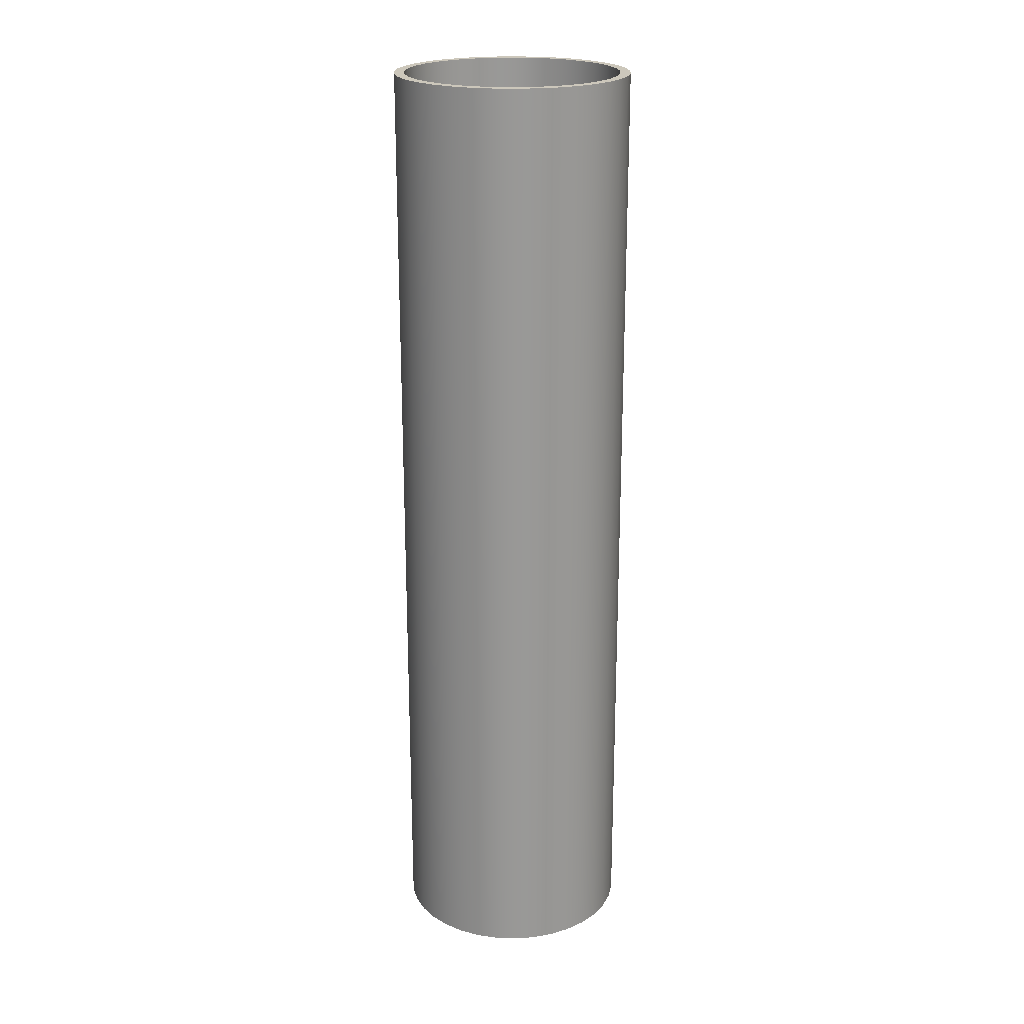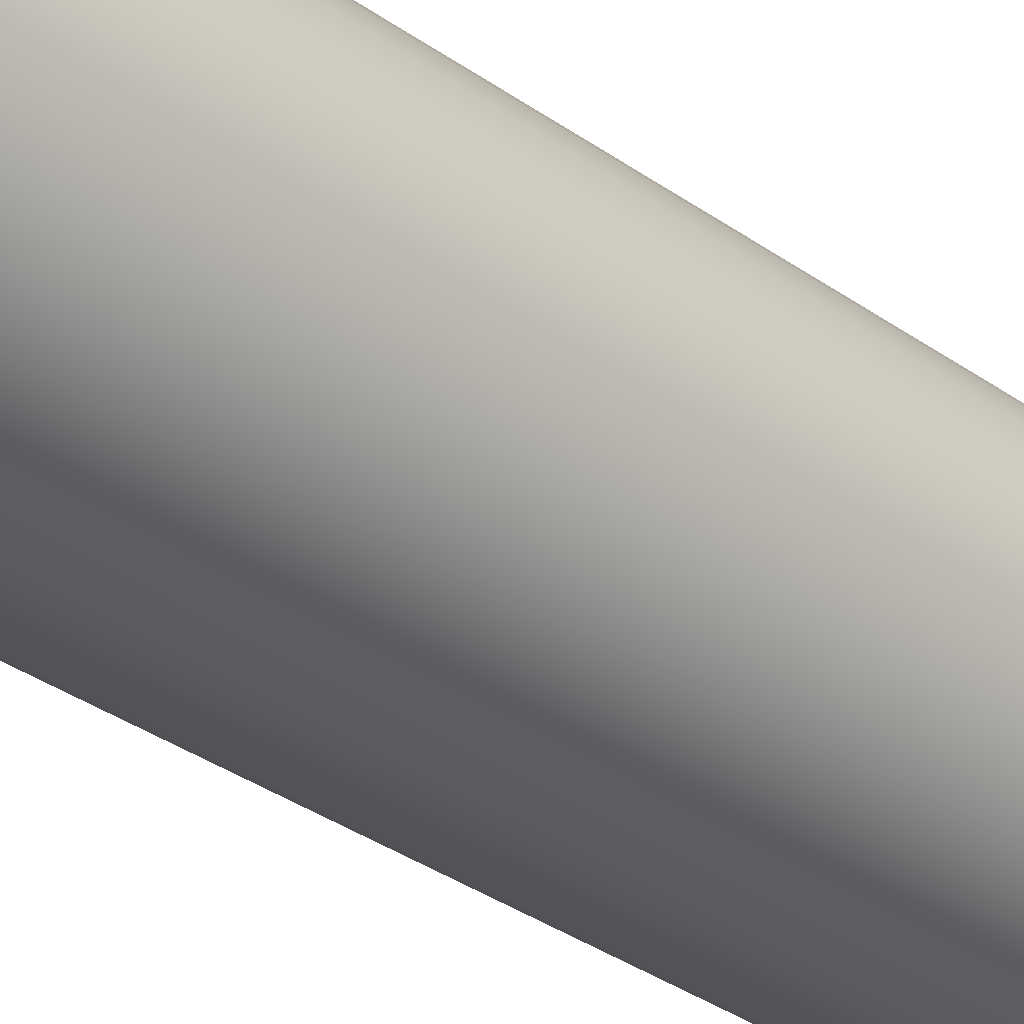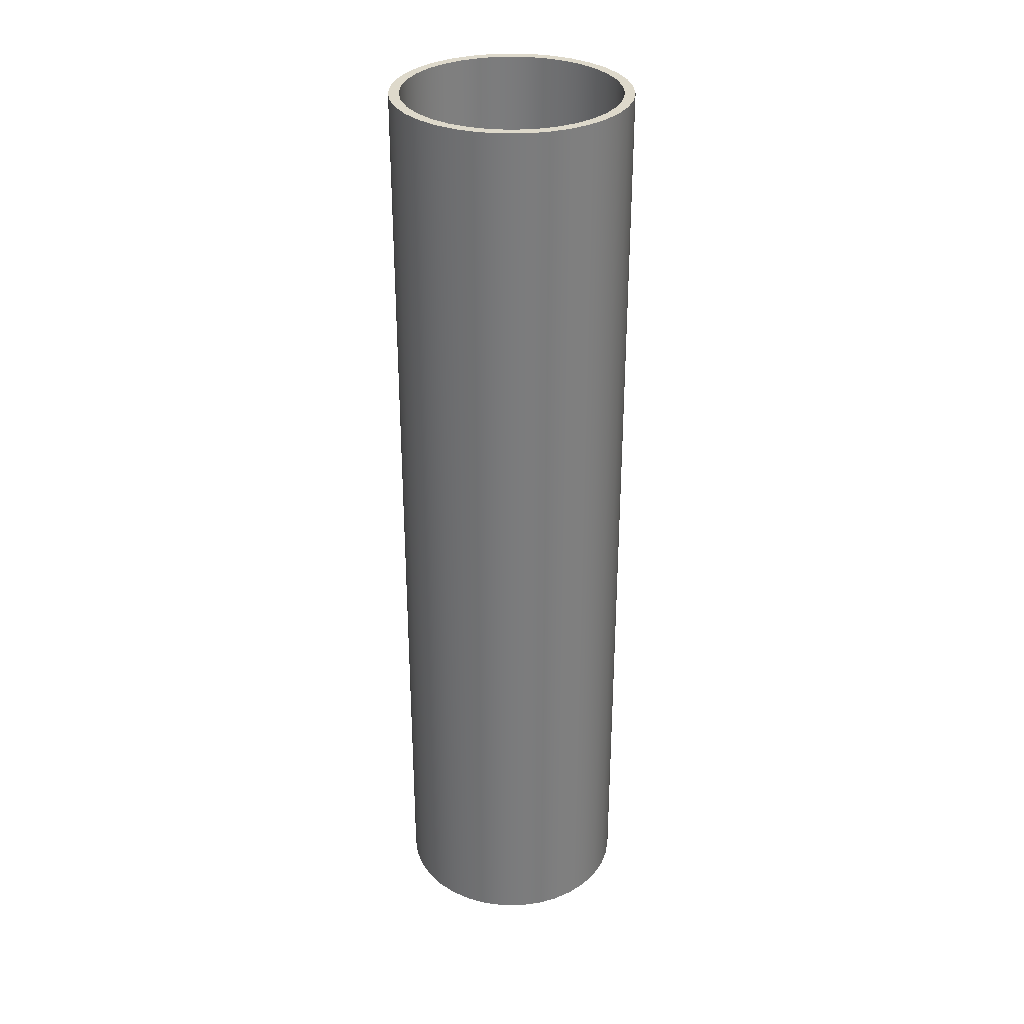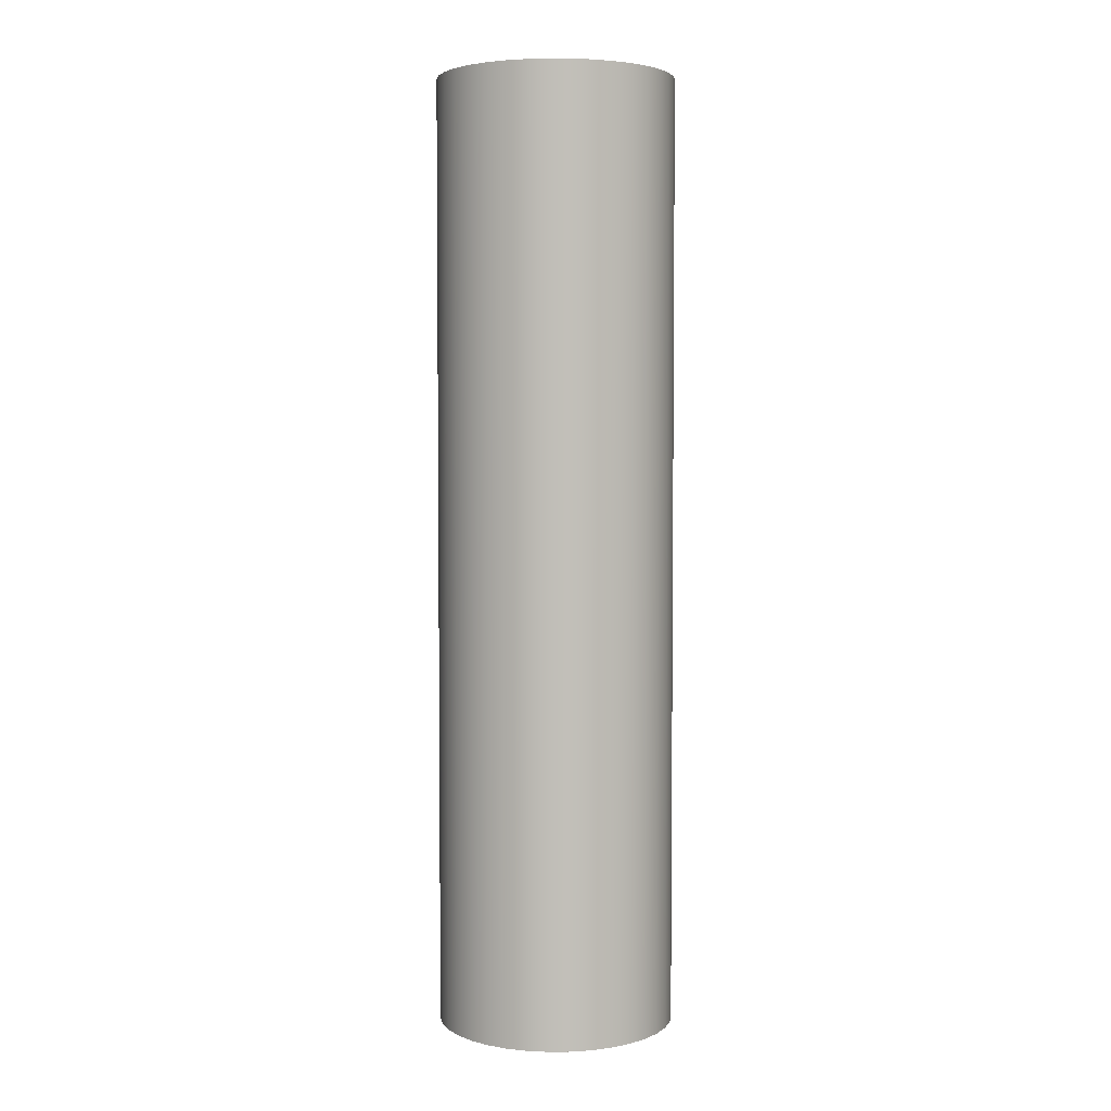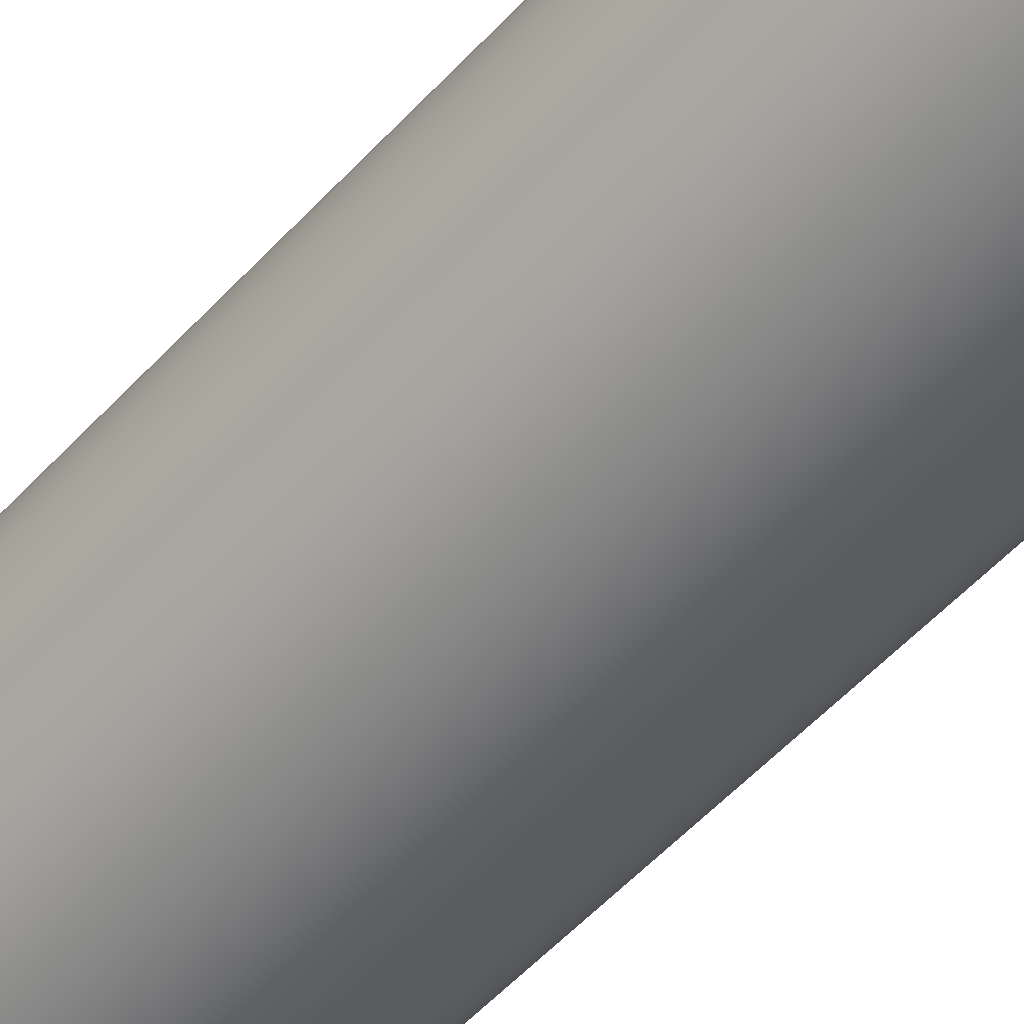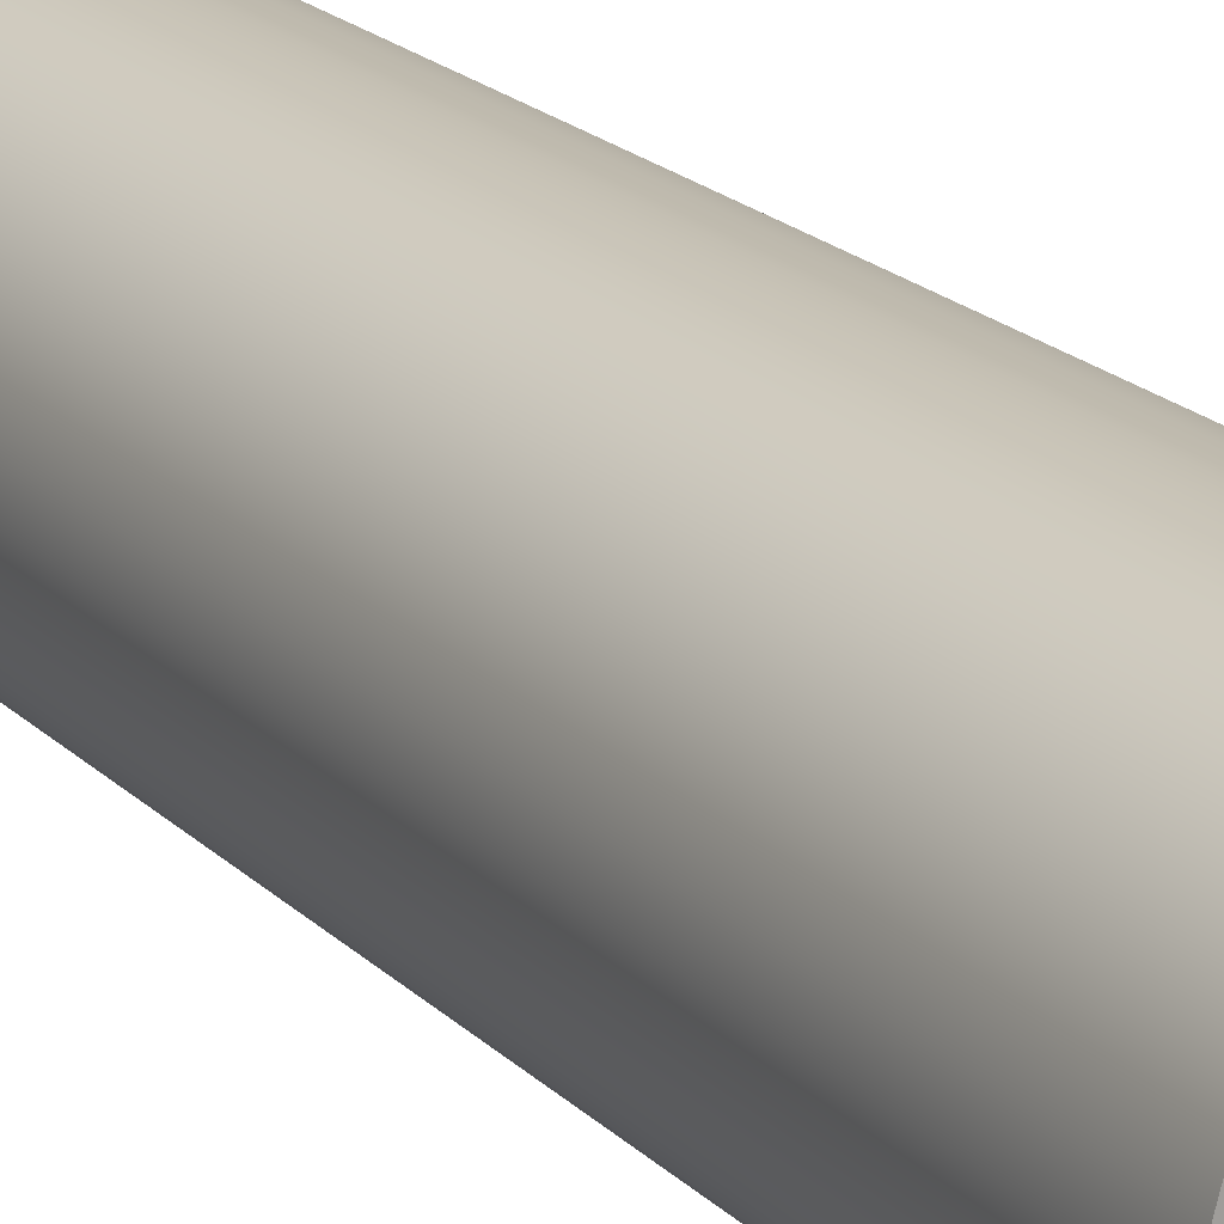
<metadata>
{"format":"obj","ext":"obj","renderer":"f3d","projection":"perspective","resolution":1024,"background":"white","views":[{"elev":21.6,"azim":1.2,"up":"+Y"},{"elev":-32.2,"azim":44.6,"up":"+Z"},{"elev":31.7,"azim":-177.6,"up":"+Y"},{"elev":4.0,"azim":16.6,"up":"+Y"},{"elev":-53.1,"azim":139.0,"up":"+Z"},{"elev":18.6,"azim":-29.0,"up":"+Z"}]}
</metadata>
<code>
v -28 2.5 9.797e-16
v -27.86 2.5 -1.514
v -27.43 2.5 -2.973
v -26.73 2.5 -4.325
v -25.79 2.5 -5.521
v -24.64 2.5 -6.517
v -23.32 2.5 -7.277
v -21.89 2.5 -7.774
v -20.38 2.5 -7.991
v -18.86 2.5 -7.919
v -17.38 2.5 -7.56
v -16 2.5 -6.928
v -14.76 2.5 -6.046
v -13.71 2.5 -4.945
v -12.89 2.5 -3.666
v -12.32 2.5 -2.254
v -12.04 2.5 -0.7604
v -12.04 2.5 0.7604
v -12.32 2.5 2.254
v -12.89 2.5 3.666
v -13.71 2.5 4.945
v -14.76 2.5 6.046
v -16 2.5 6.928
v -17.38 2.5 7.56
v -18.86 2.5 7.919
v -20.38 2.5 7.991
v -21.89 2.5 7.774
v -23.32 2.5 7.277
v -24.64 2.5 6.517
v -25.79 2.5 5.521
v -26.73 2.5 4.325
v -27.43 2.5 2.973
v -27.86 2.5 1.514
v -28 72.5 9.797e-16
v -27.86 72.5 1.514
v -27.43 72.5 2.973
v -26.73 72.5 4.325
v -25.79 72.5 5.521
v -24.64 72.5 6.517
v -23.32 72.5 7.277
v -21.89 72.5 7.774
v -20.38 72.5 7.991
v -18.86 72.5 7.919
v -17.38 72.5 7.56
v -16 72.5 6.928
v -14.76 72.5 6.046
v -13.71 72.5 4.945
v -12.89 72.5 3.666
v -12.32 72.5 2.254
v -12.04 72.5 0.7604
v -12.04 72.5 -0.7604
v -12.32 72.5 -2.254
v -12.89 72.5 -3.666
v -13.71 72.5 -4.945
v -14.76 72.5 -6.046
v -16 72.5 -6.928
v -17.38 72.5 -7.56
v -18.86 72.5 -7.919
v -20.38 72.5 -7.991
v -21.89 72.5 -7.774
v -23.32 72.5 -7.277
v -24.64 72.5 -6.517
v -25.79 72.5 -5.521
v -26.73 72.5 -4.325
v -27.43 72.5 -2.973
v -27.86 72.5 -1.514
v -28 72.5 9.797e-16
v -28 2.5 9.797e-16
v -28 72.5 9.797e-16
v -27.86 72.5 -1.514
v -27.43 72.5 -2.973
v -26.73 72.5 -4.325
v -25.79 72.5 -5.521
v -24.64 72.5 -6.517
v -23.32 72.5 -7.277
v -21.89 72.5 -7.774
v -20.38 72.5 -7.991
v -18.86 72.5 -7.919
v -17.38 72.5 -7.56
v -16 72.5 -6.928
v -14.76 72.5 -6.046
v -13.71 72.5 -4.945
v -12.89 72.5 -3.666
v -12.32 72.5 -2.254
v -12.04 72.5 -0.7604
v -12.04 72.5 0.7604
v -12.32 72.5 2.254
v -12.89 72.5 3.666
v -13.71 72.5 4.945
v -14.76 72.5 6.046
v -16 72.5 6.928
v -17.38 72.5 7.56
v -18.86 72.5 7.919
v -20.38 72.5 7.991
v -21.89 72.5 7.774
v -23.32 72.5 7.277
v -24.64 72.5 6.517
v -25.79 72.5 5.521
v -26.73 72.5 4.325
v -27.43 72.5 2.973
v -27.86 72.5 1.514
v -28.75 72.5 1.072e-15
v -28.61 72.5 1.562
v -28.19 72.5 3.075
v -27.51 72.5 4.488
v -26.59 72.5 5.757
v -25.46 72.5 6.841
v -24.15 72.5 7.705
v -22.7 72.5 8.322
v -21.17 72.5 8.671
v -19.61 72.5 8.741
v -18.05 72.5 8.531
v -16.56 72.5 8.046
v -15.18 72.5 7.303
v -13.95 72.5 6.324
v -12.92 72.5 5.143
v -12.12 72.5 3.796
v -11.57 72.5 2.328
v -11.29 72.5 0.7843
v -11.29 72.5 -0.7843
v -11.57 72.5 -2.328
v -12.12 72.5 -3.796
v -12.92 72.5 -5.143
v -13.95 72.5 -6.324
v -15.18 72.5 -7.303
v -16.56 72.5 -8.046
v -18.05 72.5 -8.531
v -19.61 72.5 -8.741
v -21.17 72.5 -8.671
v -22.7 72.5 -8.322
v -24.15 72.5 -7.705
v -25.46 72.5 -6.841
v -26.59 72.5 -5.757
v -27.51 72.5 -4.488
v -28.19 72.5 -3.075
v -28.61 72.5 -1.562
v -28.75 2.5 1.072e-15
v -28.61 2.5 1.562
v -28.19 2.5 3.075
v -27.51 2.5 4.488
v -26.59 2.5 5.757
v -25.46 2.5 6.841
v -24.15 2.5 7.705
v -22.7 2.5 8.322
v -21.17 2.5 8.671
v -19.61 2.5 8.741
v -18.05 2.5 8.531
v -16.56 2.5 8.046
v -15.18 2.5 7.303
v -13.95 2.5 6.324
v -12.92 2.5 5.143
v -12.12 2.5 3.796
v -11.57 2.5 2.328
v -11.29 2.5 0.7843
v -11.29 2.5 -0.7843
v -11.57 2.5 -2.328
v -12.12 2.5 -3.796
v -12.92 2.5 -5.143
v -13.95 2.5 -6.324
v -15.18 2.5 -7.303
v -16.56 2.5 -8.046
v -18.05 2.5 -8.531
v -19.61 2.5 -8.741
v -21.17 2.5 -8.671
v -22.7 2.5 -8.322
v -24.15 2.5 -7.705
v -25.46 2.5 -6.841
v -26.59 2.5 -5.757
v -27.51 2.5 -4.488
v -28.19 2.5 -3.075
v -28.61 2.5 -1.562
v -28.75 72.5 1.072e-15
v -28.61 72.5 -1.562
v -28.19 72.5 -3.075
v -27.51 72.5 -4.488
v -26.59 72.5 -5.757
v -25.46 72.5 -6.841
v -24.15 72.5 -7.705
v -22.7 72.5 -8.322
v -21.17 72.5 -8.671
v -19.61 72.5 -8.741
v -18.05 72.5 -8.531
v -16.56 72.5 -8.046
v -15.18 72.5 -7.303
v -13.95 72.5 -6.324
v -12.92 72.5 -5.143
v -12.12 72.5 -3.796
v -11.57 72.5 -2.328
v -11.29 72.5 -0.7843
v -11.29 72.5 0.7843
v -11.57 72.5 2.328
v -12.12 72.5 3.796
v -12.92 72.5 5.143
v -13.95 72.5 6.324
v -15.18 72.5 7.303
v -16.56 72.5 8.046
v -18.05 72.5 8.531
v -19.61 72.5 8.741
v -21.17 72.5 8.671
v -22.7 72.5 8.322
v -24.15 72.5 7.705
v -25.46 72.5 6.841
v -26.59 72.5 5.757
v -27.51 72.5 4.488
v -28.19 72.5 3.075
v -28.61 72.5 1.562
v -28.75 2.5 1.072e-15
v -28.75 72.5 1.072e-15
v -28 2.5 9.797e-16
v -27.86 2.5 1.514
v -27.43 2.5 2.973
v -26.73 2.5 4.325
v -25.79 2.5 5.521
v -24.64 2.5 6.517
v -23.32 2.5 7.277
v -21.89 2.5 7.774
v -20.38 2.5 7.991
v -18.86 2.5 7.919
v -17.38 2.5 7.56
v -16 2.5 6.928
v -14.76 2.5 6.046
v -13.71 2.5 4.945
v -12.89 2.5 3.666
v -12.32 2.5 2.254
v -12.04 2.5 0.7604
v -12.04 2.5 -0.7604
v -12.32 2.5 -2.254
v -12.89 2.5 -3.666
v -13.71 2.5 -4.945
v -14.76 2.5 -6.046
v -16 2.5 -6.928
v -17.38 2.5 -7.56
v -18.86 2.5 -7.919
v -20.38 2.5 -7.991
v -21.89 2.5 -7.774
v -23.32 2.5 -7.277
v -24.64 2.5 -6.517
v -25.79 2.5 -5.521
v -26.73 2.5 -4.325
v -27.43 2.5 -2.973
v -27.86 2.5 -1.514
v -28.75 2.5 1.072e-15
v -28.61 2.5 -1.562
v -28.19 2.5 -3.075
v -27.51 2.5 -4.488
v -26.59 2.5 -5.757
v -25.46 2.5 -6.841
v -24.15 2.5 -7.705
v -22.7 2.5 -8.322
v -21.17 2.5 -8.671
v -19.61 2.5 -8.741
v -18.05 2.5 -8.531
v -16.56 2.5 -8.046
v -15.18 2.5 -7.303
v -13.95 2.5 -6.324
v -12.92 2.5 -5.143
v -12.12 2.5 -3.796
v -11.57 2.5 -2.328
v -11.29 2.5 -0.7843
v -11.29 2.5 0.7843
v -11.57 2.5 2.328
v -12.12 2.5 3.796
v -12.92 2.5 5.143
v -13.95 2.5 6.324
v -15.18 2.5 7.303
v -16.56 2.5 8.046
v -18.05 2.5 8.531
v -19.61 2.5 8.741
v -21.17 2.5 8.671
v -22.7 2.5 8.322
v -24.15 2.5 7.705
v -25.46 2.5 6.841
v -26.59 2.5 5.757
v -27.51 2.5 4.488
v -28.19 2.5 3.075
v -28.61 2.5 1.562
f 2 66 1
f 1 66 67
f 68 34 33
f 33 34 35
f 33 35 32
f 32 35 36
f 32 36 31
f 31 36 37
f 31 37 30
f 30 37 38
f 30 38 29
f 29 38 39
f 29 39 28
f 28 39 40
f 28 40 27
f 27 40 41
f 27 41 26
f 26 41 42
f 26 42 25
f 25 42 43
f 25 43 24
f 24 43 44
f 24 44 23
f 23 44 45
f 23 45 22
f 22 45 46
f 22 46 21
f 21 46 47
f 21 47 20
f 20 47 48
f 20 48 19
f 19 48 49
f 19 49 18
f 18 49 50
f 18 50 17
f 17 50 51
f 17 51 16
f 16 51 52
f 16 52 15
f 15 52 53
f 15 53 14
f 14 53 54
f 14 54 13
f 13 54 55
f 13 55 12
f 12 55 56
f 12 56 11
f 11 56 57
f 11 57 10
f 10 57 58
f 10 58 9
f 9 58 59
f 9 59 8
f 8 59 60
f 8 60 7
f 7 60 61
f 7 61 6
f 6 61 62
f 6 62 5
f 5 62 63
f 5 63 4
f 4 63 64
f 4 64 3
f 3 64 65
f 3 65 2
f 2 65 66
f 70 136 69
f 69 136 102
f 69 102 103
f 136 70 135
f 135 70 71
f 135 71 134
f 134 71 72
f 134 72 133
f 133 72 73
f 133 73 132
f 132 73 74
f 132 74 131
f 131 74 75
f 131 75 130
f 130 75 76
f 130 76 129
f 129 76 77
f 129 77 128
f 128 77 78
f 128 78 127
f 127 78 79
f 127 79 126
f 126 79 80
f 126 80 125
f 125 80 81
f 125 81 124
f 124 81 82
f 124 82 123
f 123 82 83
f 123 83 122
f 122 83 84
f 122 84 121
f 121 84 85
f 121 85 120
f 120 85 119
f 119 85 86
f 119 86 118
f 118 86 87
f 118 87 117
f 117 87 88
f 117 88 116
f 116 88 89
f 116 89 115
f 115 89 90
f 115 90 114
f 114 90 91
f 114 91 113
f 113 91 92
f 113 92 112
f 112 92 93
f 112 93 111
f 111 93 94
f 111 94 110
f 110 94 95
f 110 95 109
f 109 95 96
f 109 96 108
f 108 96 97
f 108 97 107
f 107 97 98
f 107 98 106
f 106 98 99
f 106 99 105
f 105 99 100
f 105 100 104
f 104 100 101
f 104 101 103
f 103 101 69
f 138 206 137
f 137 206 208
f 207 172 171
f 171 172 173
f 171 173 170
f 170 173 174
f 170 174 169
f 169 174 175
f 169 175 168
f 168 175 176
f 168 176 167
f 167 176 177
f 167 177 166
f 166 177 178
f 166 178 165
f 165 178 179
f 165 179 164
f 164 179 180
f 164 180 163
f 163 180 181
f 163 181 162
f 162 181 182
f 162 182 161
f 161 182 183
f 161 183 160
f 160 183 184
f 160 184 159
f 159 184 185
f 159 185 158
f 158 185 186
f 158 186 157
f 157 186 187
f 157 187 156
f 156 187 188
f 156 188 155
f 155 188 189
f 155 189 154
f 154 189 190
f 154 190 153
f 153 190 191
f 153 191 152
f 152 191 192
f 152 192 151
f 151 192 193
f 151 193 150
f 150 193 194
f 150 194 149
f 149 194 195
f 149 195 148
f 148 195 196
f 148 196 147
f 147 196 197
f 147 197 146
f 146 197 198
f 146 198 145
f 145 198 199
f 145 199 144
f 144 199 200
f 144 200 143
f 143 200 201
f 143 201 142
f 142 201 202
f 142 202 141
f 141 202 203
f 141 203 140
f 140 203 204
f 140 204 139
f 139 204 205
f 139 205 138
f 138 205 206
f 210 276 209
f 209 276 242
f 209 242 243
f 276 210 275
f 275 210 211
f 275 211 274
f 274 211 212
f 274 212 273
f 273 212 213
f 273 213 272
f 272 213 214
f 272 214 271
f 271 214 215
f 271 215 270
f 270 215 216
f 270 216 269
f 269 216 217
f 269 217 268
f 268 217 218
f 268 218 267
f 267 218 219
f 267 219 266
f 266 219 220
f 266 220 265
f 265 220 221
f 265 221 264
f 264 221 222
f 264 222 263
f 263 222 223
f 263 223 262
f 262 223 224
f 262 224 261
f 261 224 225
f 261 225 260
f 260 225 226
f 260 226 259
f 259 226 258
f 258 226 227
f 258 227 257
f 257 227 228
f 257 228 256
f 256 228 229
f 256 229 255
f 255 229 230
f 255 230 254
f 254 230 231
f 254 231 253
f 253 231 232
f 253 232 252
f 252 232 233
f 252 233 251
f 251 233 234
f 251 234 250
f 250 234 235
f 250 235 249
f 249 235 236
f 249 236 248
f 248 236 237
f 248 237 247
f 247 237 238
f 247 238 246
f 246 238 239
f 246 239 245
f 245 239 240
f 245 240 244
f 244 240 241
f 244 241 243
f 243 241 209

</code>
